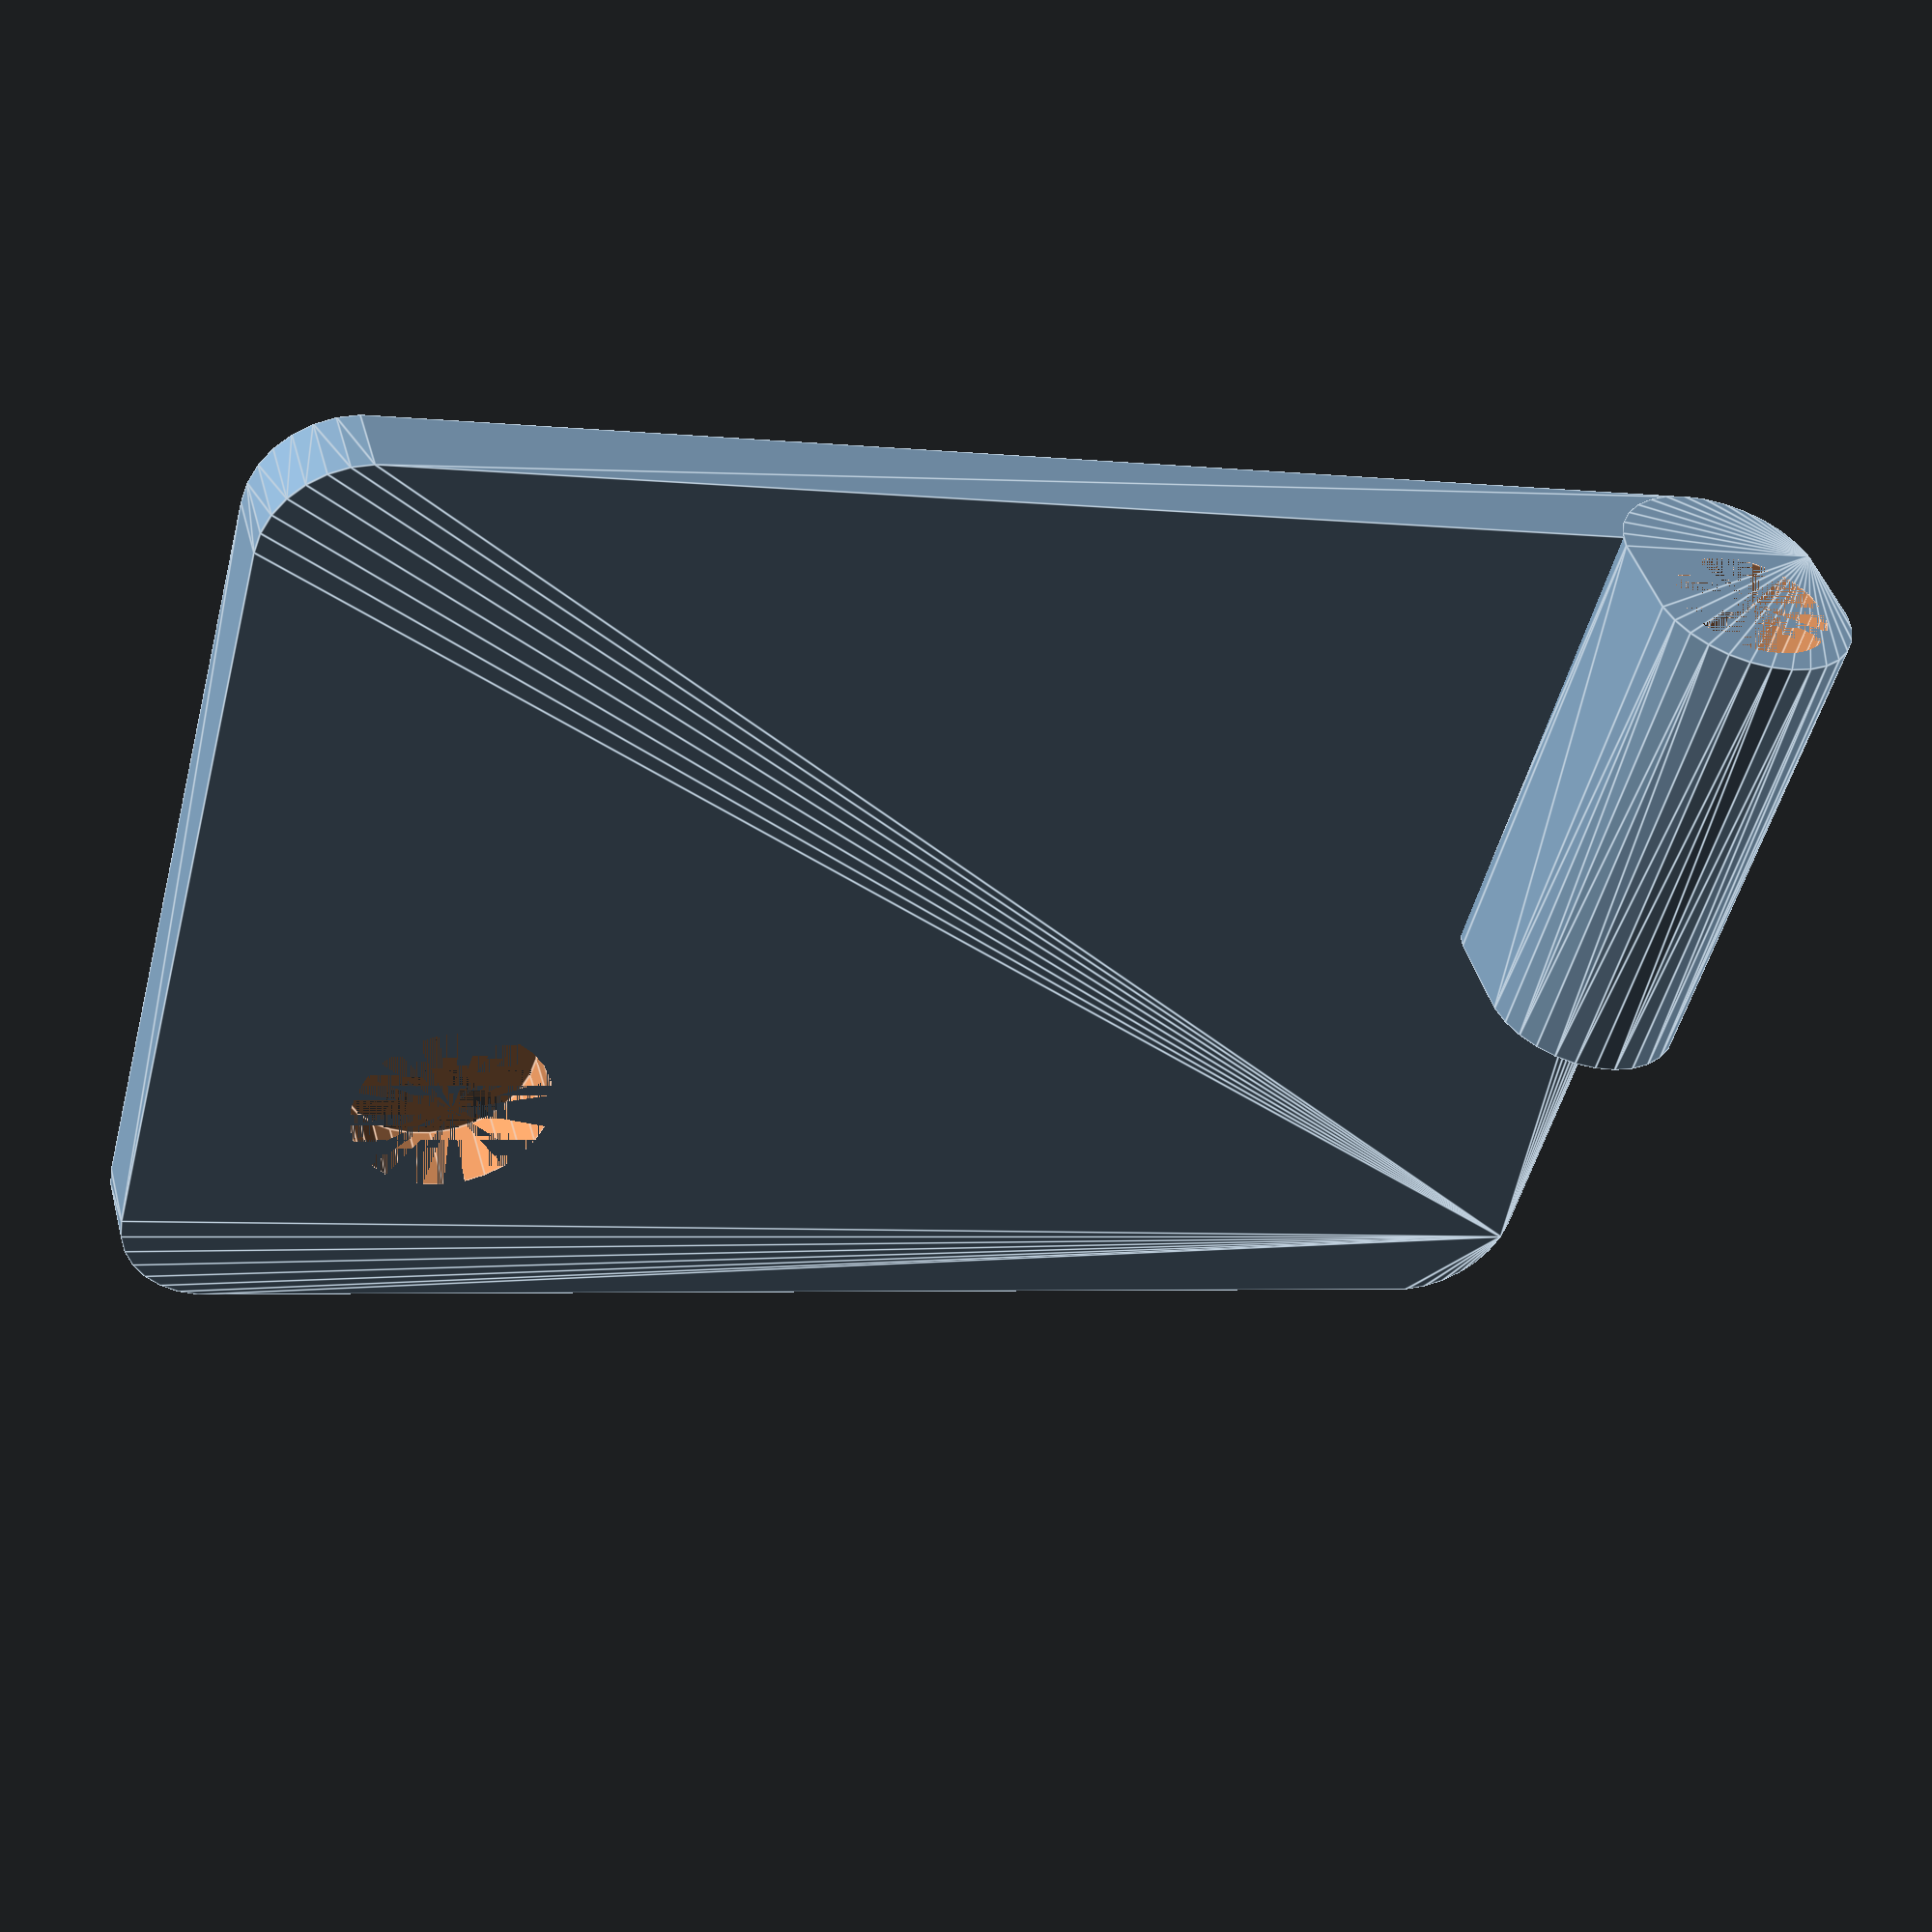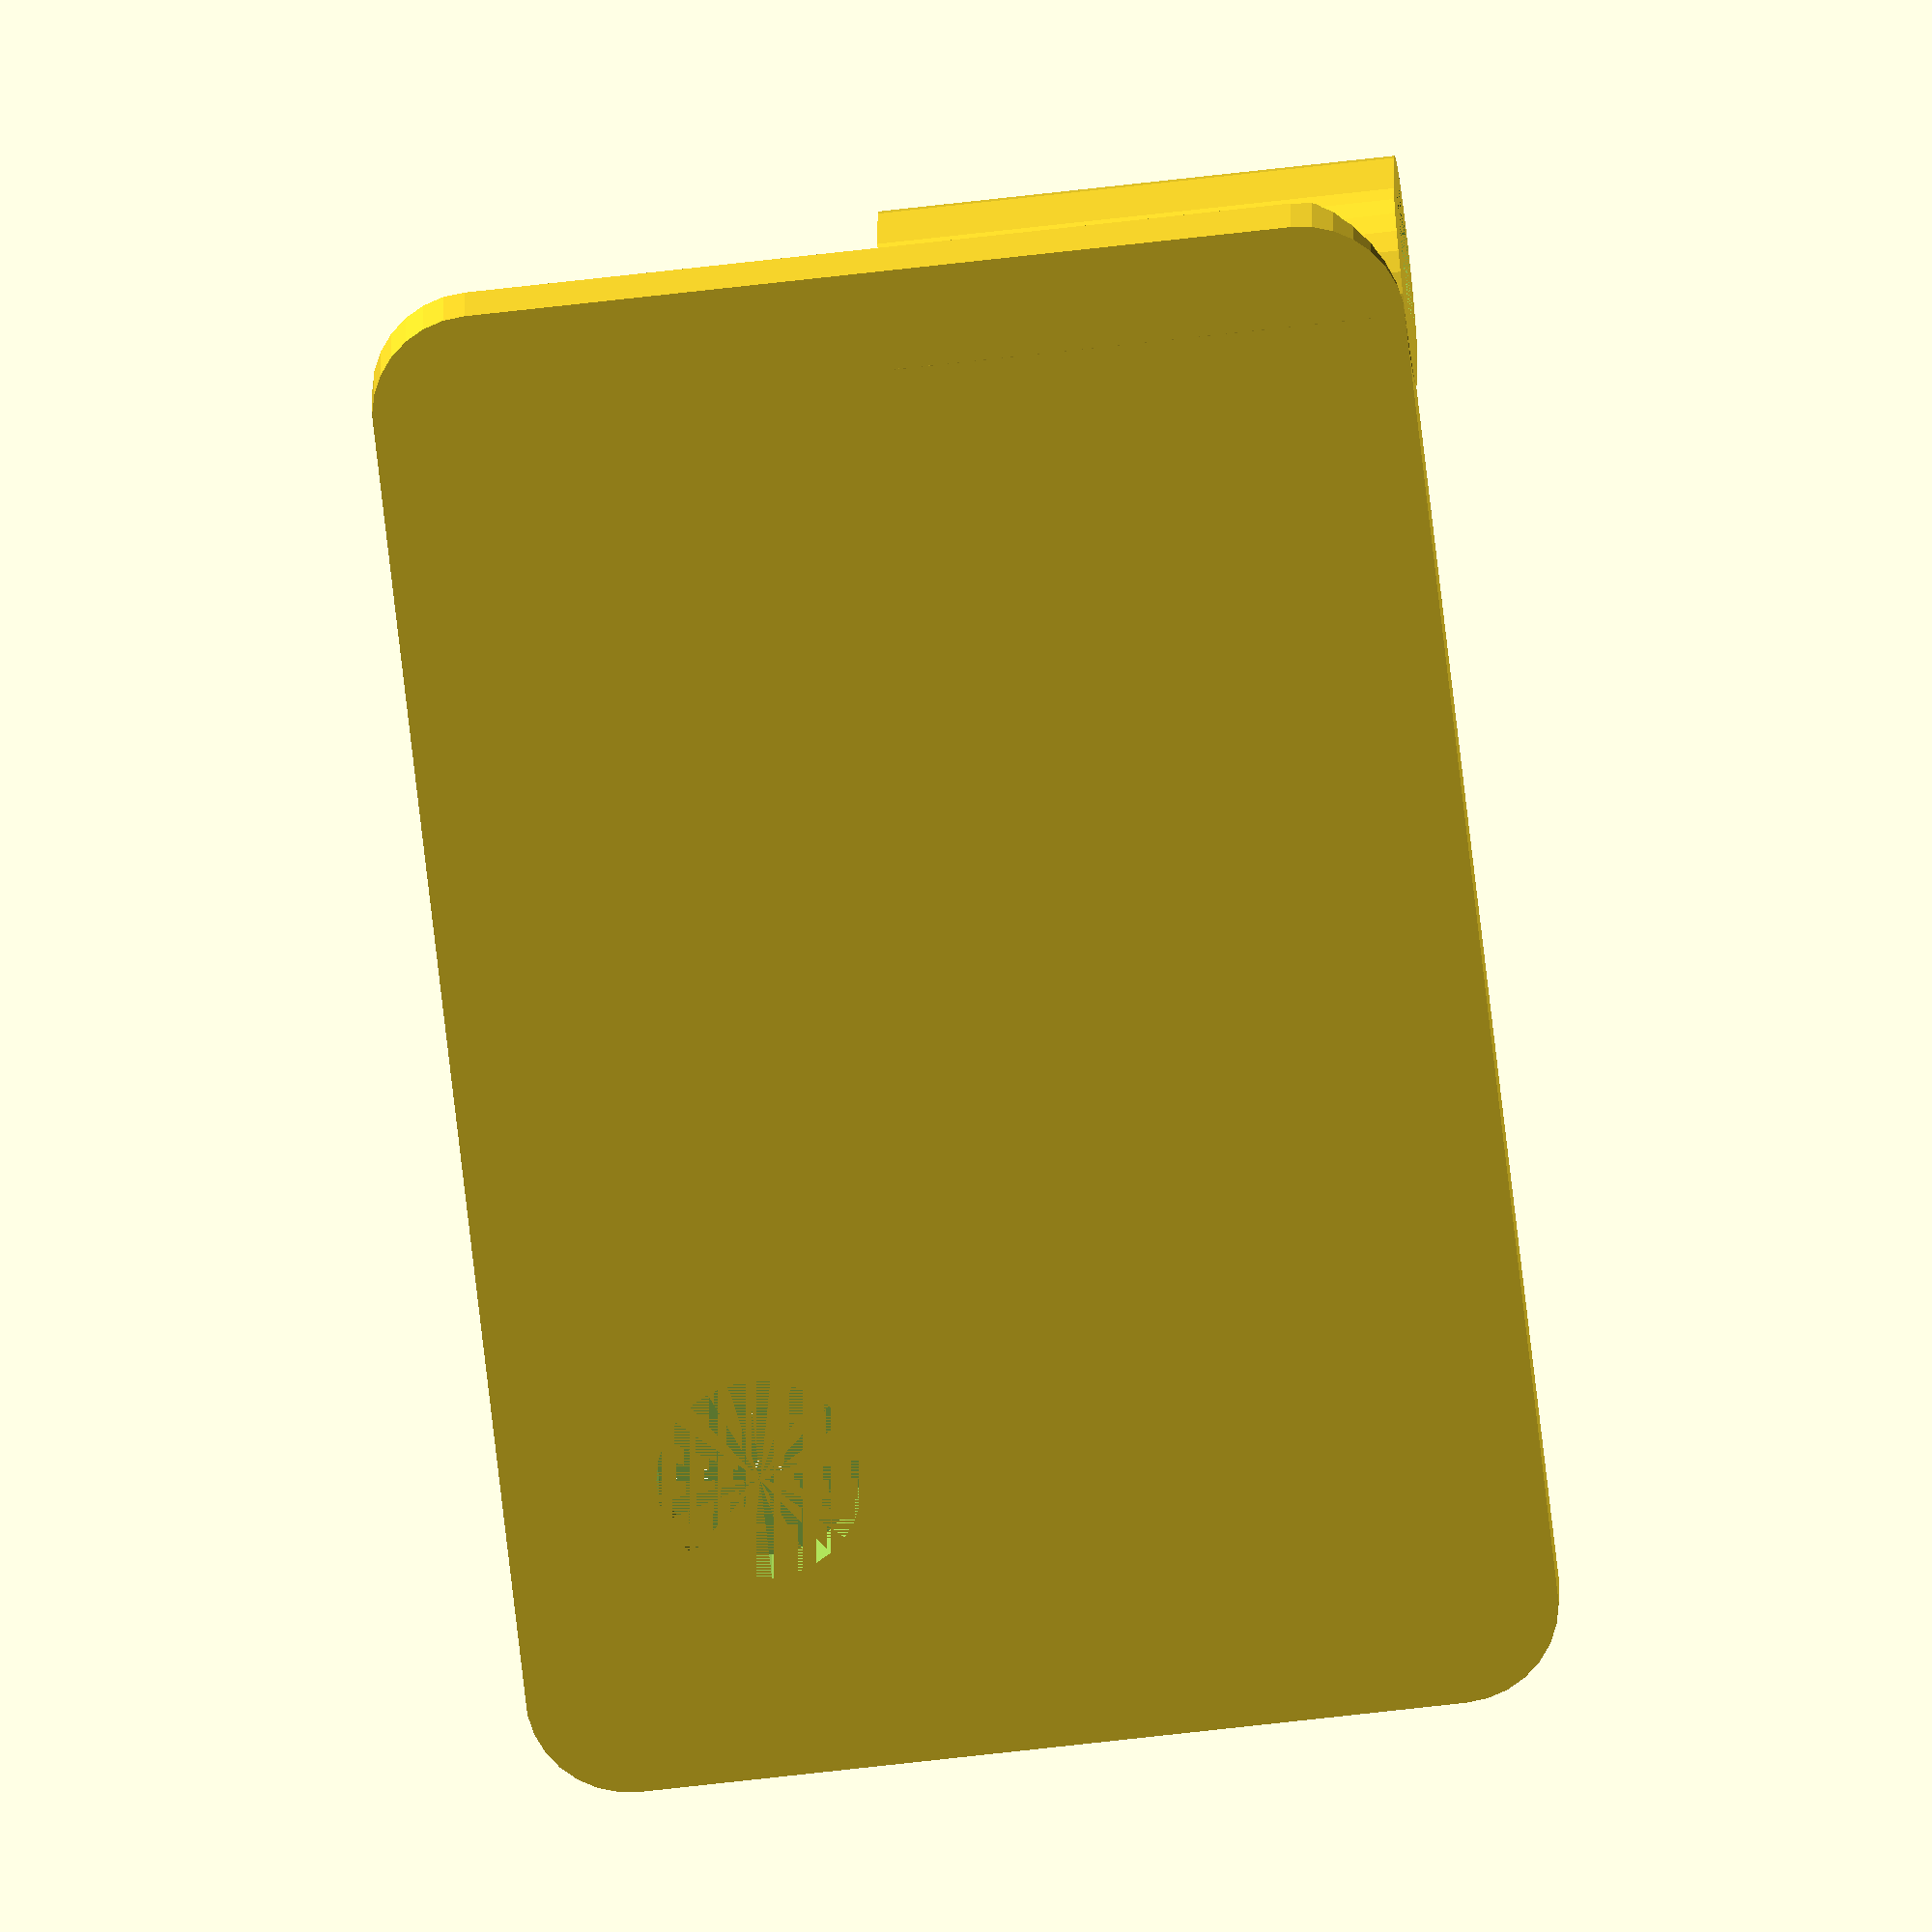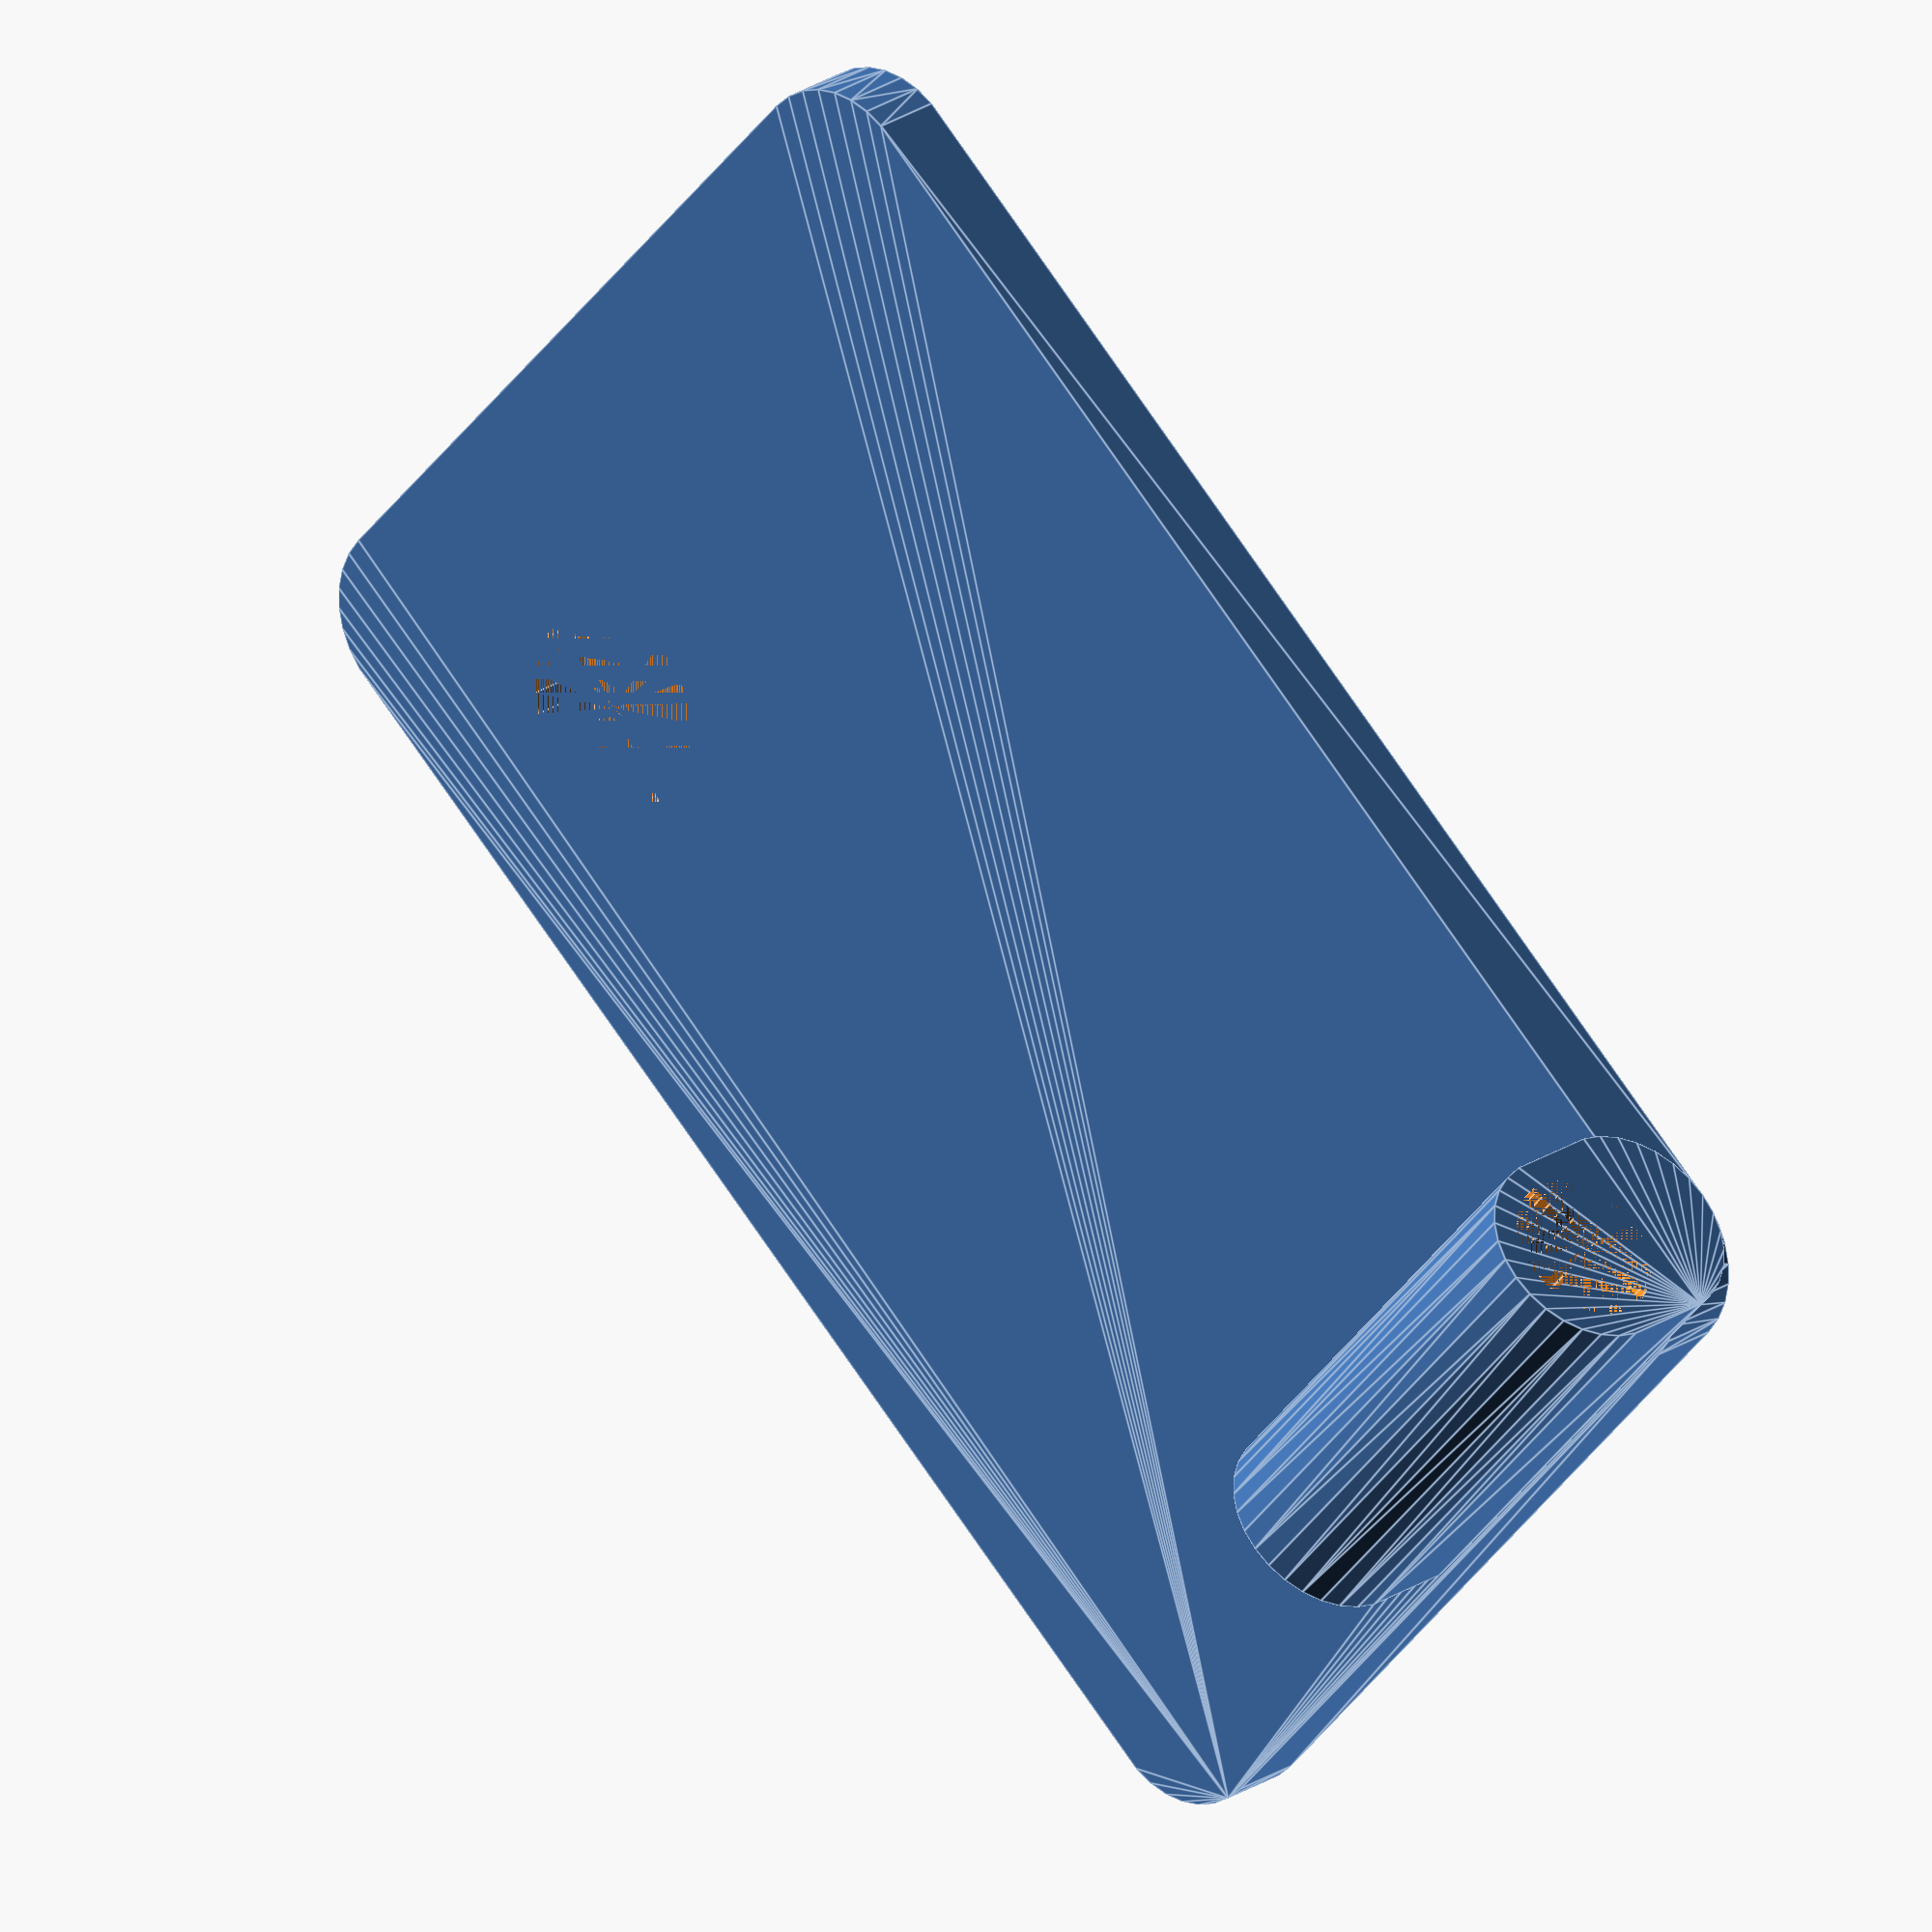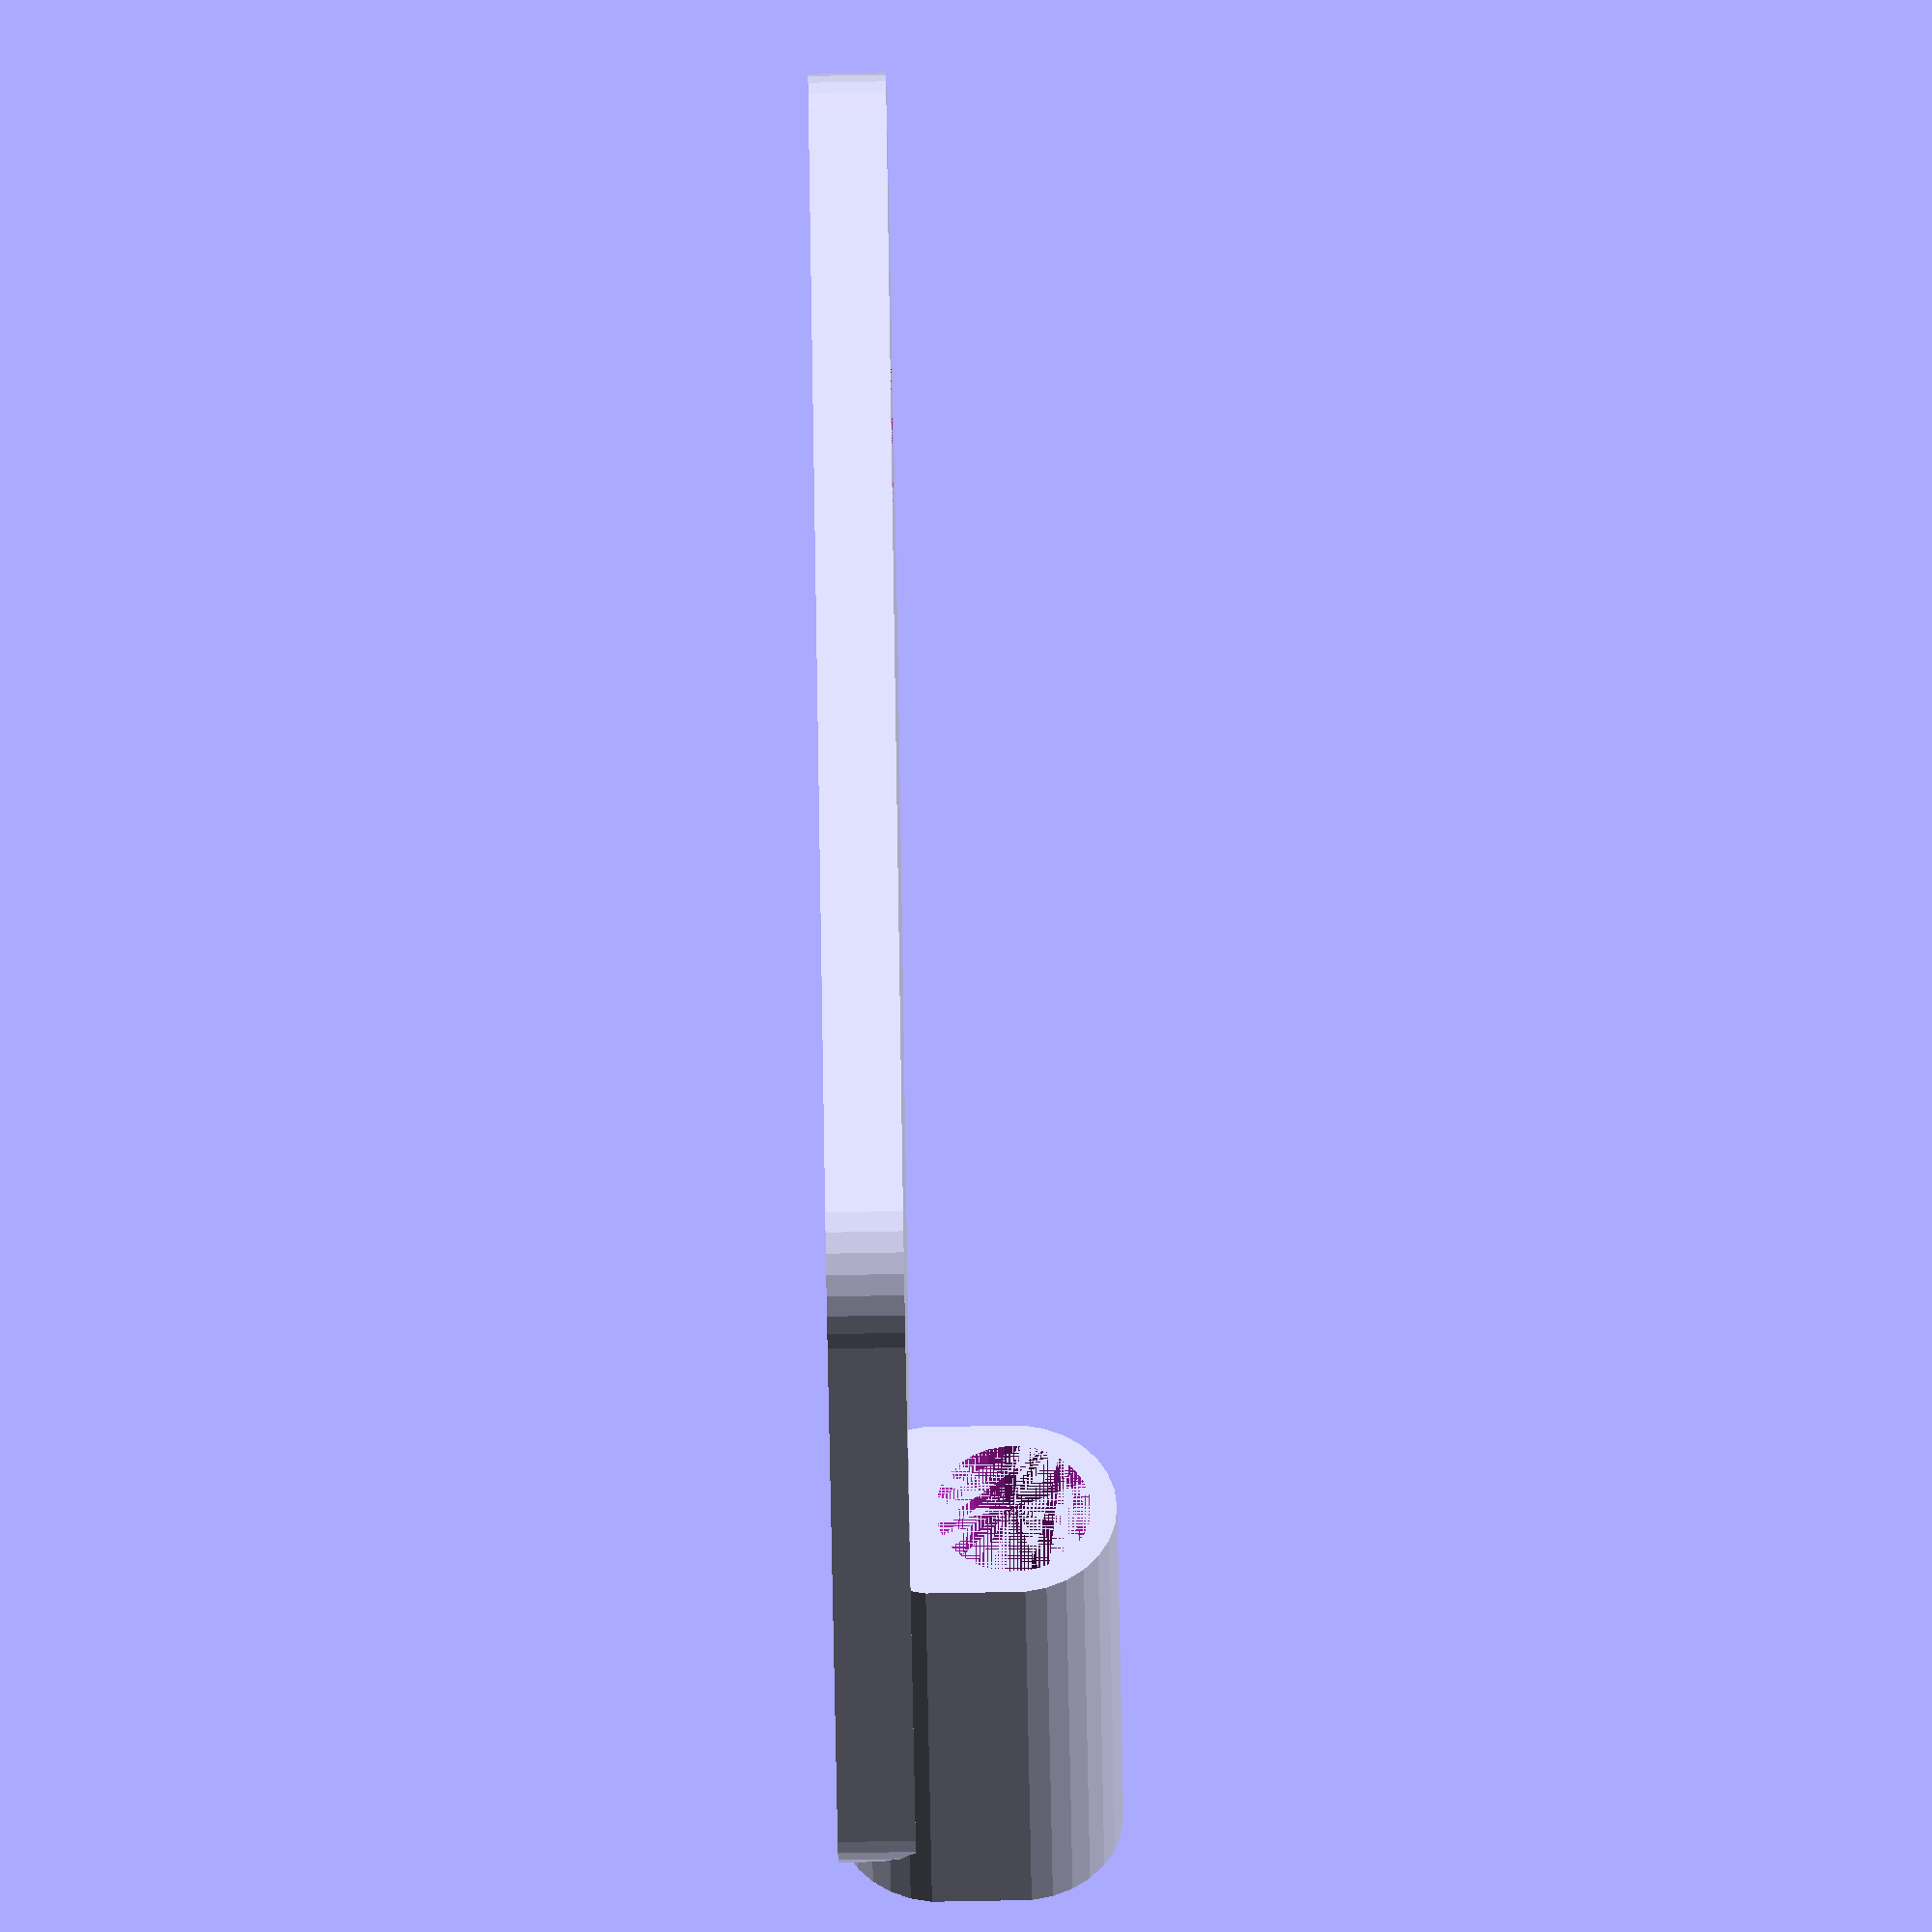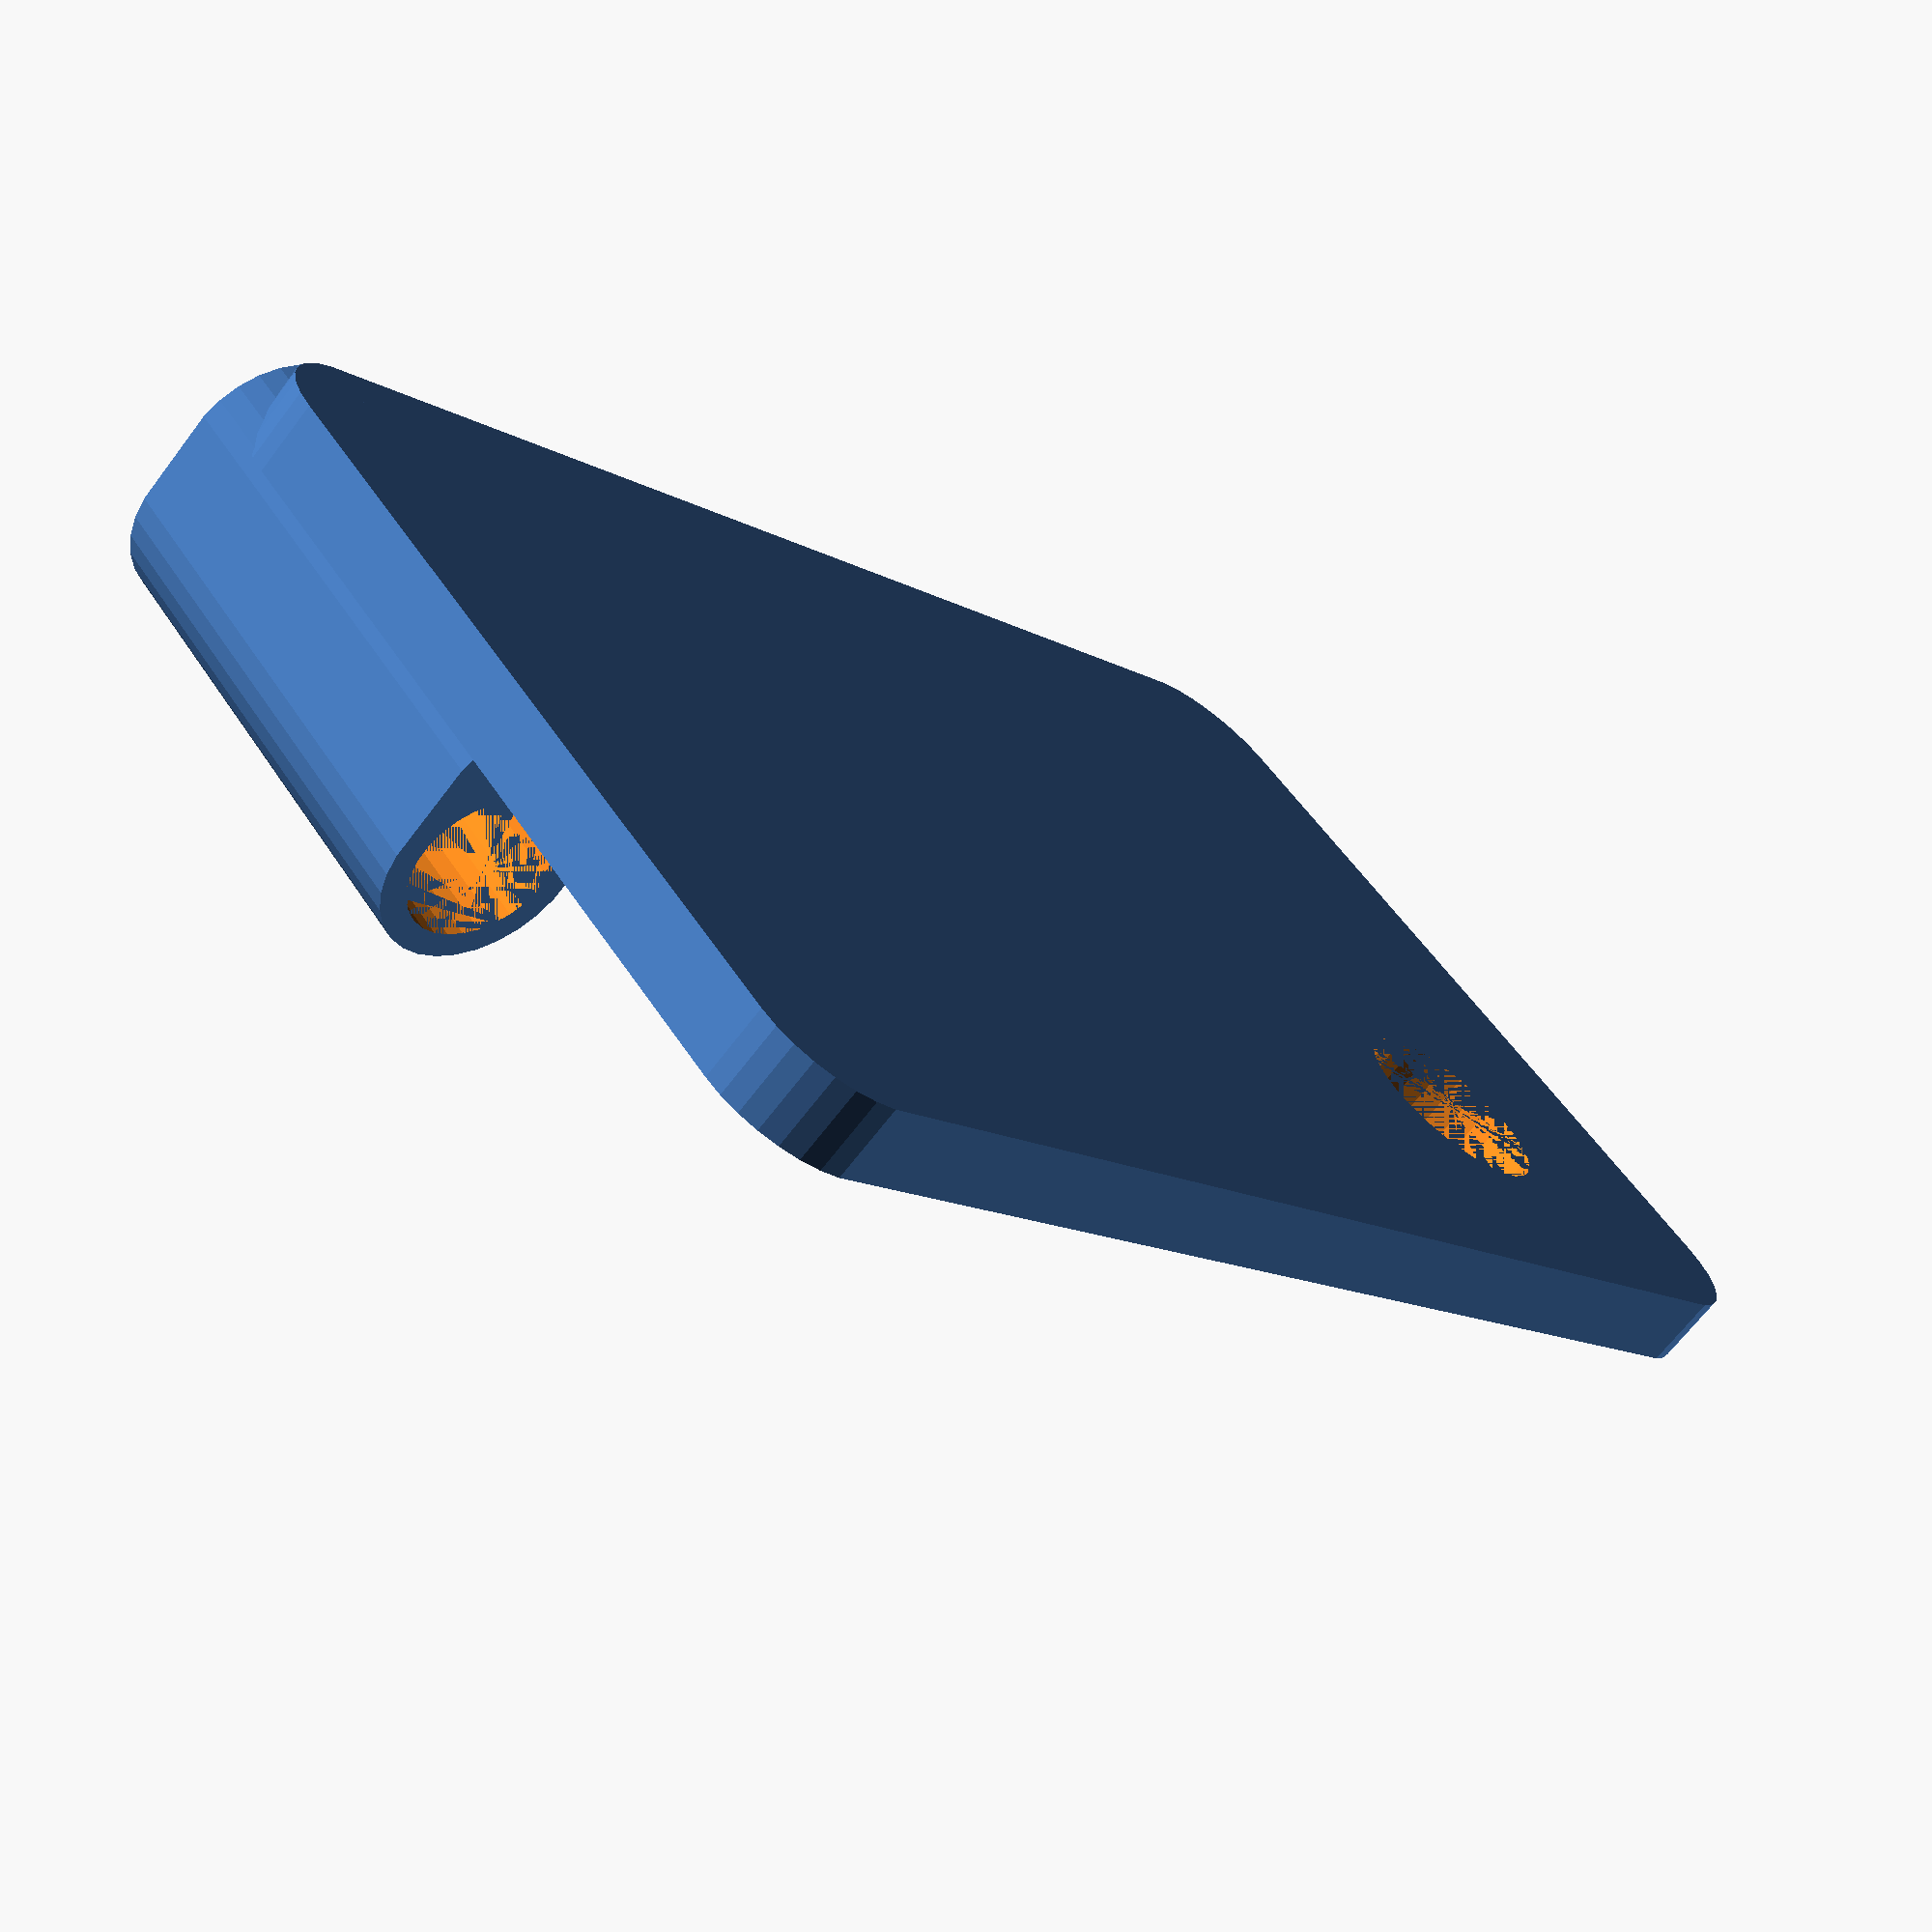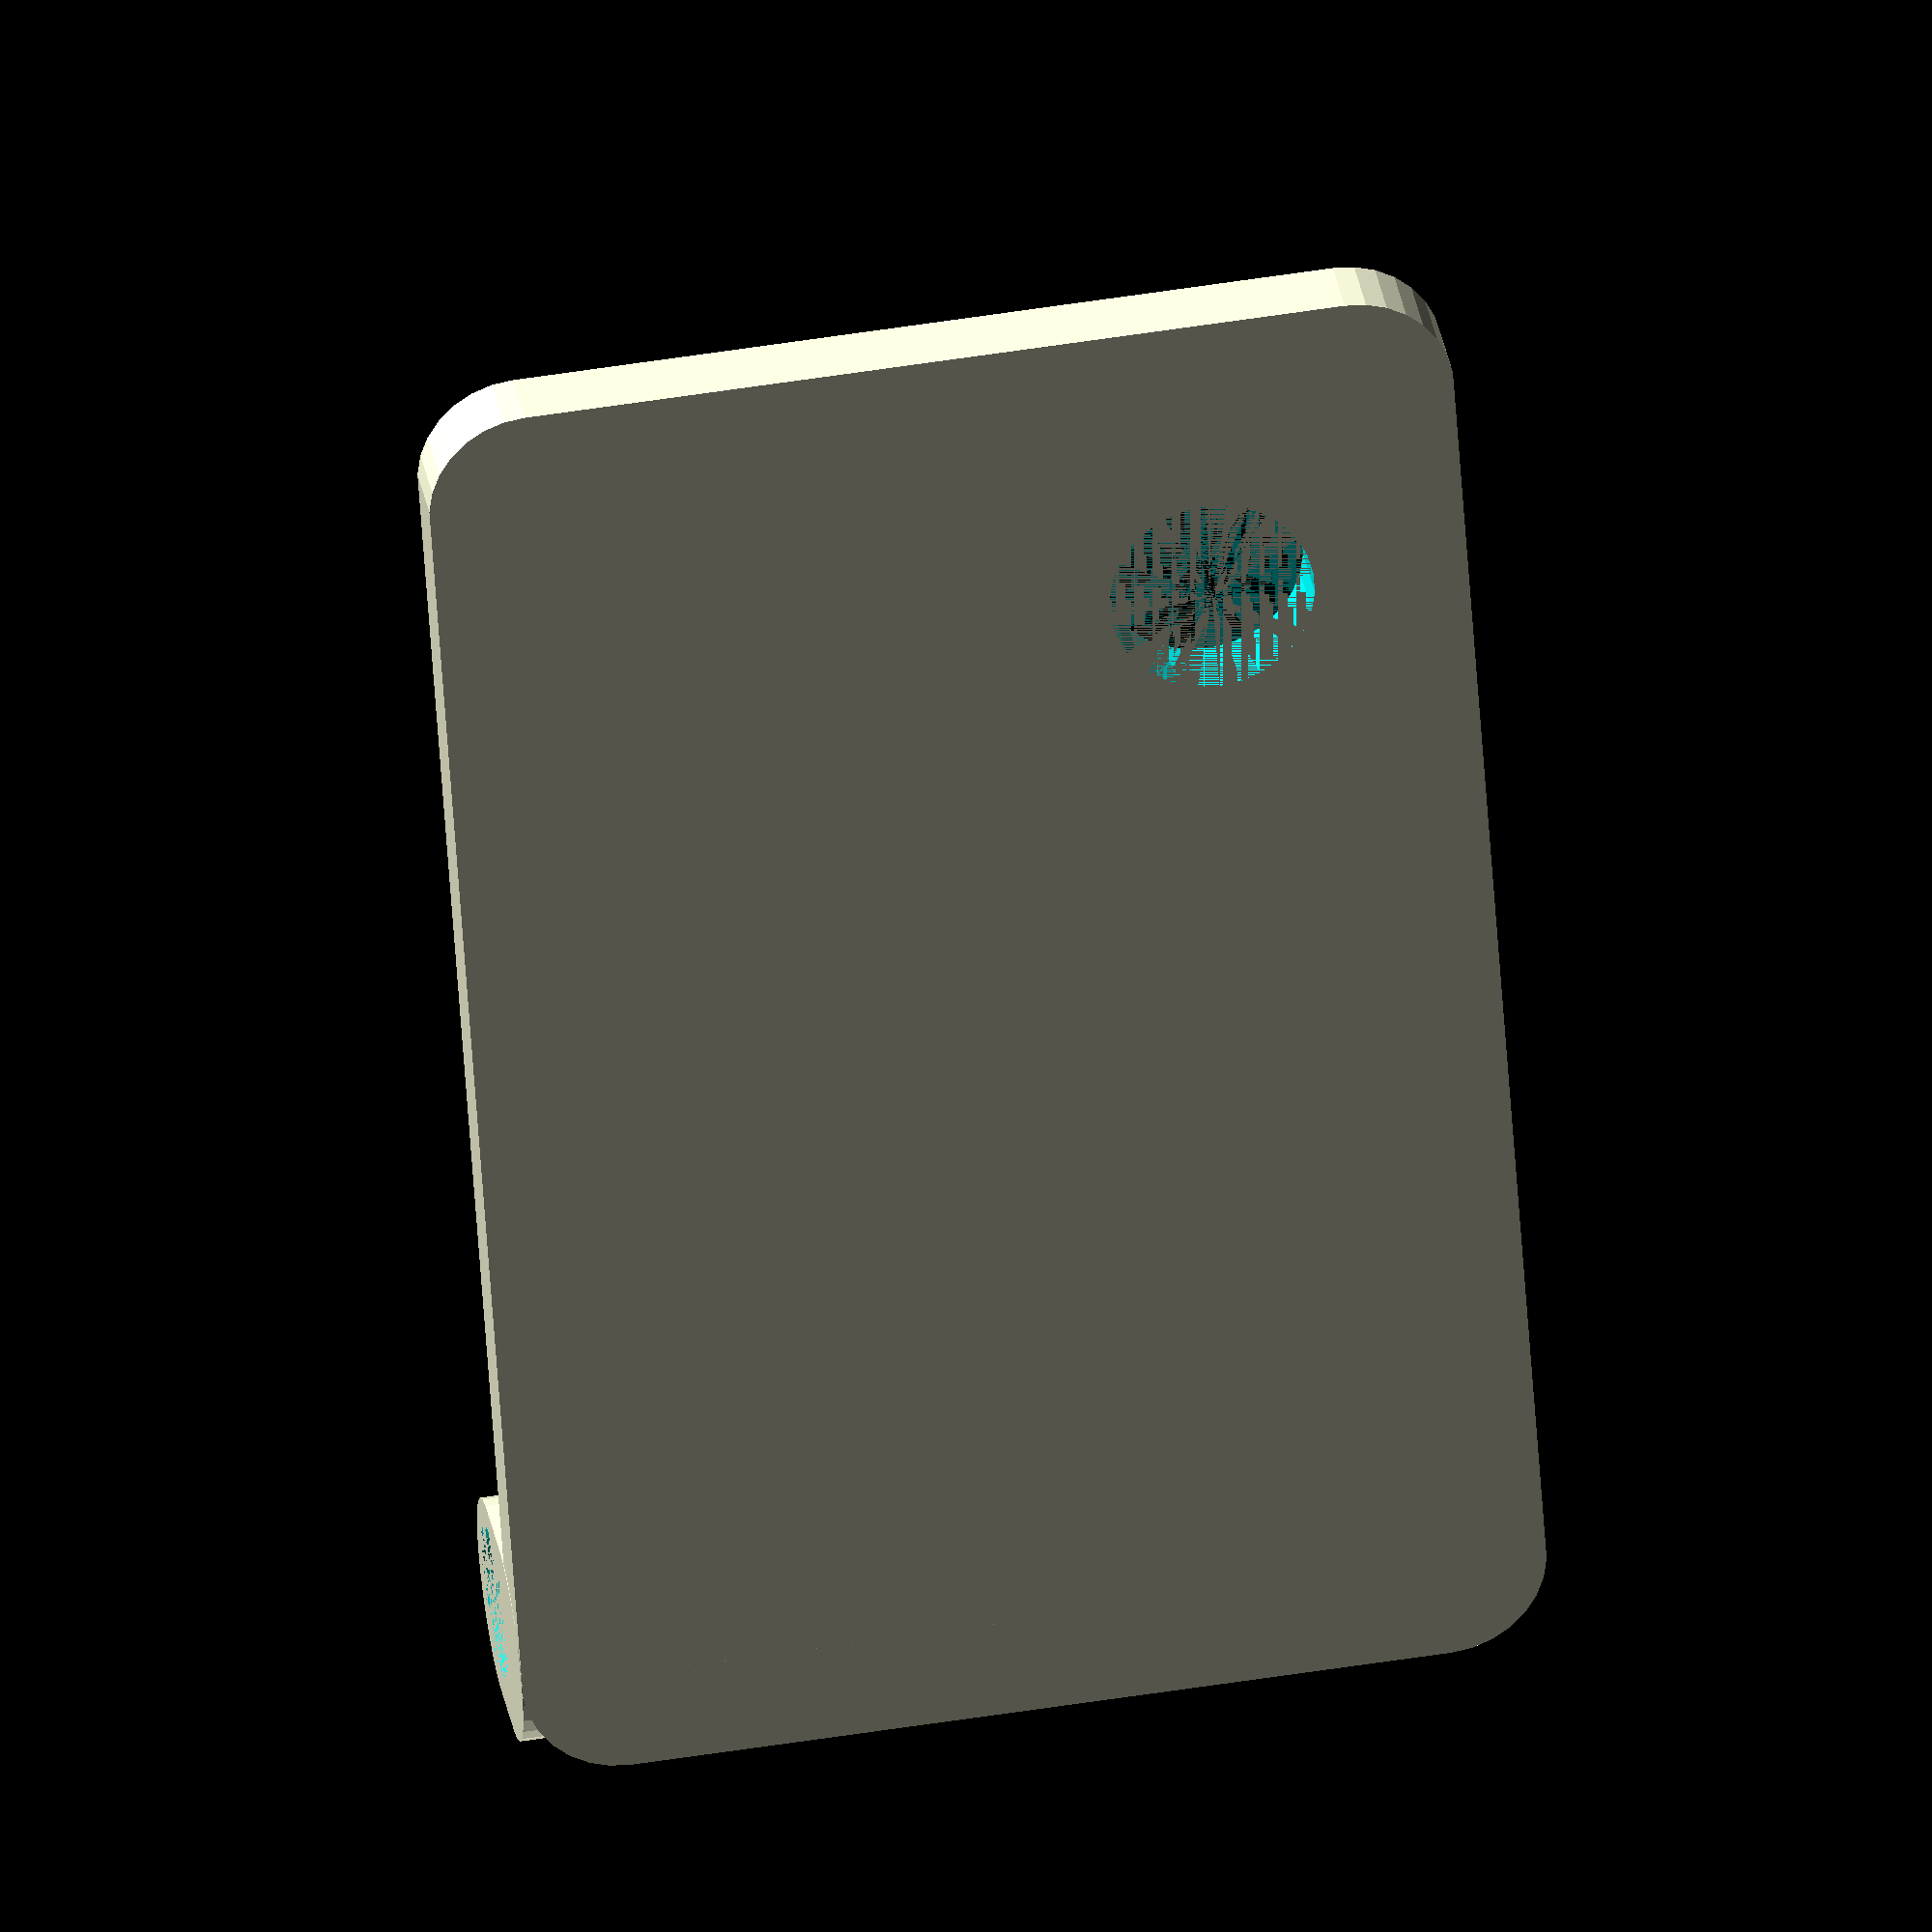
<openscad>
SEGMENT_LENGTH_1 = 80;
SEGMENT_LENGTH_2 = 50;
SEGMENT_WIDTH = 40;
SEGMENT_DIA = 8;
SEGMENT_HOLE_DIA = 6;

FOOT_LENGTH = SEGMENT_WIDTH/2;
FOOT_WIDTH = SEGMENT_WIDTH;
FOOT_THICKNESS = 2;

MOUNT_LENGTH = 60;
MOUNT_WIDTH = SEGMENT_WIDTH;
MOUNT_THICKNESS = 3;
MOUNT_HOLE_DIA = 8;
MOUNT_HOLE_OFFSET_X = 10;
MOUNT_HOLE_OFFSET_Y = 12;

$fn = 30;


module bar(length, width, dia) {
  hull() {
    for(i = [1, -1]) {
      translate([i * (length - dia)/2, 0, 0])
      cylinder(d = dia, h = width);
    }
  }  
}

module rounded_rect(length, width, height, dia) {
  hull() {
    for(i = [1, -1]) {
      translate([0, i * (width - dia)/2, 0])
      bar(length, height, dia);
    }
  }
}

module segment(length) {
  difference() {
    union() {
      bar(length, SEGMENT_WIDTH/2, SEGMENT_DIA);
      translate([0, 0, SEGMENT_WIDTH/2])
      bar(length - 2*SEGMENT_DIA, SEGMENT_WIDTH/2, SEGMENT_DIA);
    }
    for(i = [1, -1]) {
      translate([i * (length - SEGMENT_DIA)/2, 0, 0])
      cylinder(d = SEGMENT_HOLE_DIA, h = SEGMENT_WIDTH/2);
    }
  }
}

module connector() {
  difference() {
    l = 2.5 * SEGMENT_DIA;

    bar(l, SEGMENT_WIDTH/2, SEGMENT_DIA);

    for(i = [1, -1]) {
      translate([i * (l - SEGMENT_DIA)/2, 0, 0])
      cylinder(d = SEGMENT_HOLE_DIA, h = SEGMENT_WIDTH/2);
    }
  }
}

module foot() {
  difference() {
    l = SEGMENT_DIA + FOOT_THICKNESS;
    union() {
      translate([0, 0, -SEGMENT_WIDTH/2])
      bar(l, SEGMENT_WIDTH/2, SEGMENT_DIA);
      translate([l/2 - FOOT_THICKNESS, FOOT_LENGTH/2 - SEGMENT_DIA/2, 0])
      rotate([0, 90, 0])
      rotate([0, 0, 90])
      rounded_rect(FOOT_LENGTH, FOOT_WIDTH, FOOT_THICKNESS, SEGMENT_DIA);
    }
    
    translate([-(l - SEGMENT_DIA)/2, 0, -SEGMENT_WIDTH/2])
    cylinder(d = SEGMENT_HOLE_DIA, h = SEGMENT_WIDTH/2);
  }
}

module other_foot() {
  difference() {
    union() {
      l = 2.5 * SEGMENT_DIA;
      connector();
      translate([l/2, -SEGMENT_DIA/2, 0])
      rotate([90, 0, 0])
      rounded_rect(FOOT_LENGTH, FOOT_WIDTH, FOOT_THICKNESS, SEGMENT_DIA);
    }
  }
}

module mount() {
  difference() {
    l = SEGMENT_DIA + MOUNT_THICKNESS;
    union() {
      bar(l, SEGMENT_WIDTH/2, SEGMENT_DIA);
      translate([l/2 - MOUNT_THICKNESS, MOUNT_LENGTH/2 - SEGMENT_DIA/2, 0])
      rotate([0, 90, 0])
      rotate([0, 0, 90])
      rounded_rect(MOUNT_LENGTH, MOUNT_WIDTH, MOUNT_THICKNESS, SEGMENT_DIA);
    }
    
    translate([-(l - SEGMENT_DIA)/2, 0, 0])
    cylinder(d = SEGMENT_HOLE_DIA, h = SEGMENT_WIDTH/2);
    
    translate([0, MOUNT_LENGTH/2 - MOUNT_HOLE_OFFSET_Y, -MOUNT_HOLE_OFFSET_X])
    translate([l/2 - MOUNT_THICKNESS, MOUNT_LENGTH/2 - SEGMENT_DIA/2, 0])
    rotate([0, 90, 0])
    rotate([0, 0, 90])
    cylinder(d = MOUNT_HOLE_DIA, h = MOUNT_THICKNESS);
  }
}

//segment(SEGMENT_LENGTH_1);
//segment(SEGMENT_LENGTH_2);
//connector();
//foot();
//other_foot();
mount();
</openscad>
<views>
elev=51.3 azim=254.5 roll=345.6 proj=p view=edges
elev=251.3 azim=271.0 roll=263.5 proj=o view=wireframe
elev=37.2 azim=319.1 roll=329.8 proj=o view=edges
elev=216.4 azim=180.7 roll=359.3 proj=o view=solid
elev=309.8 azim=224.9 roll=148.7 proj=p view=solid
elev=306.1 azim=335.8 roll=80.4 proj=o view=solid
</views>
